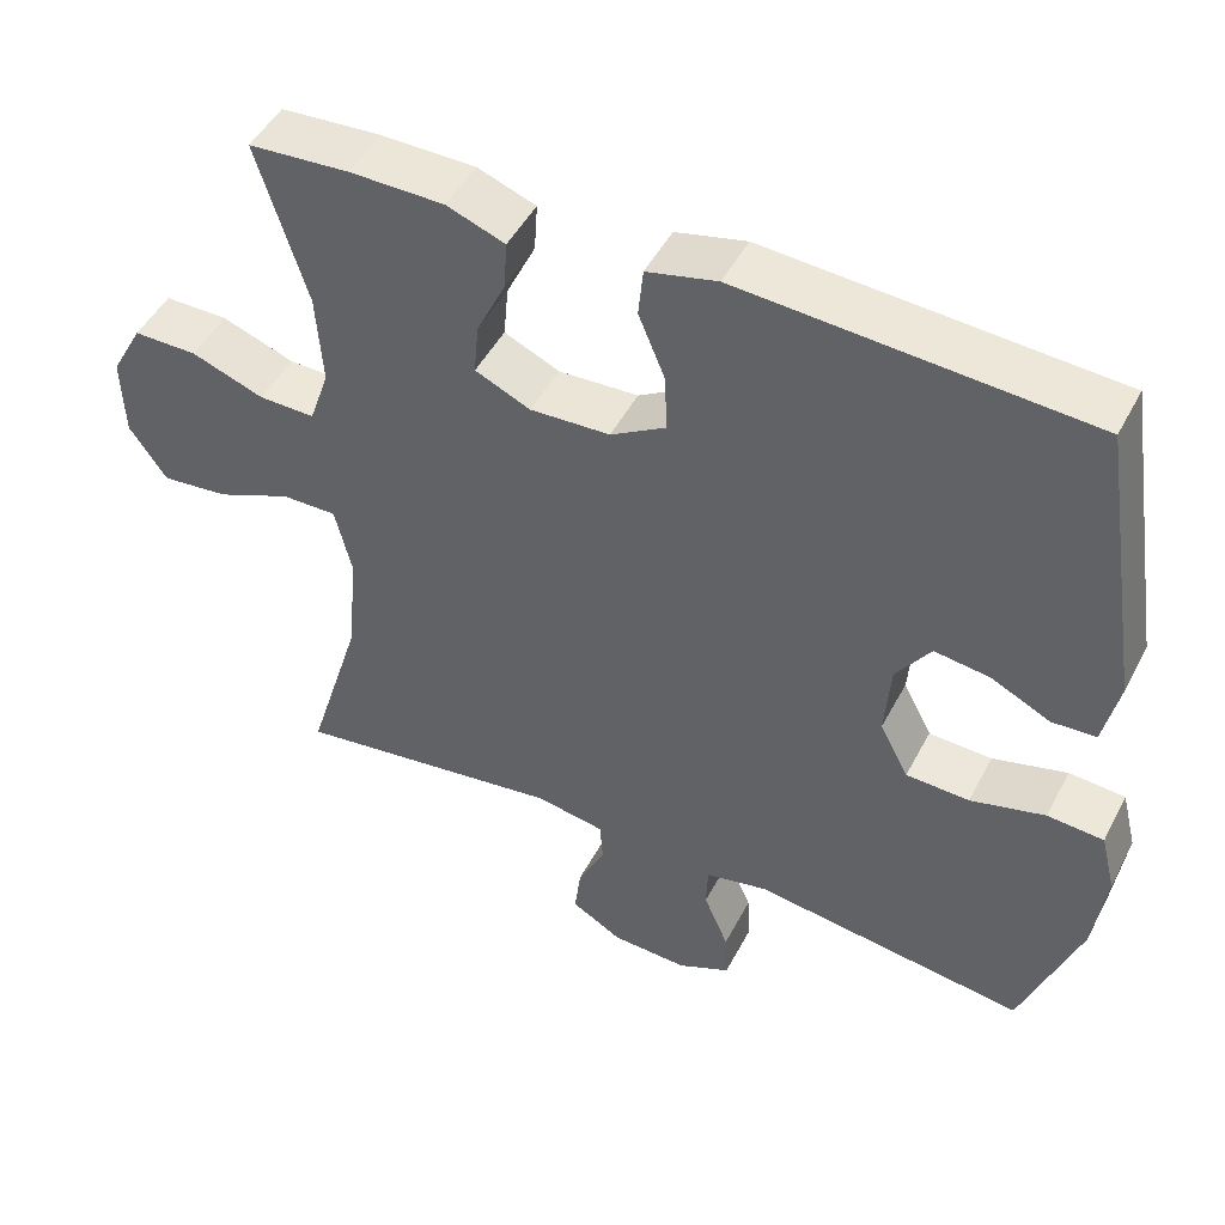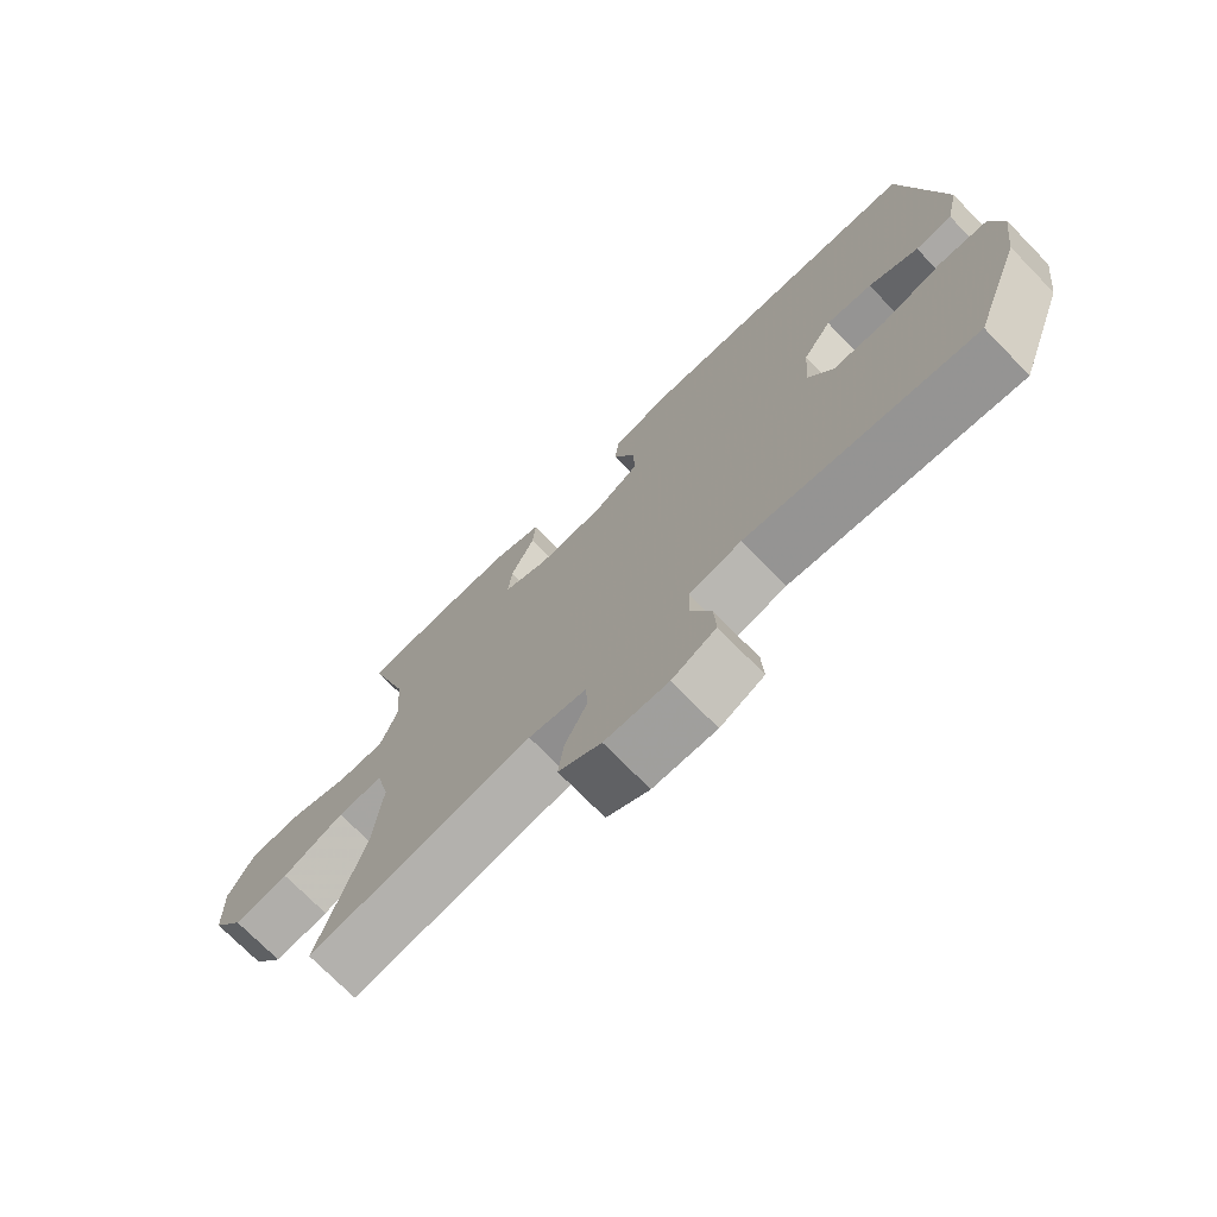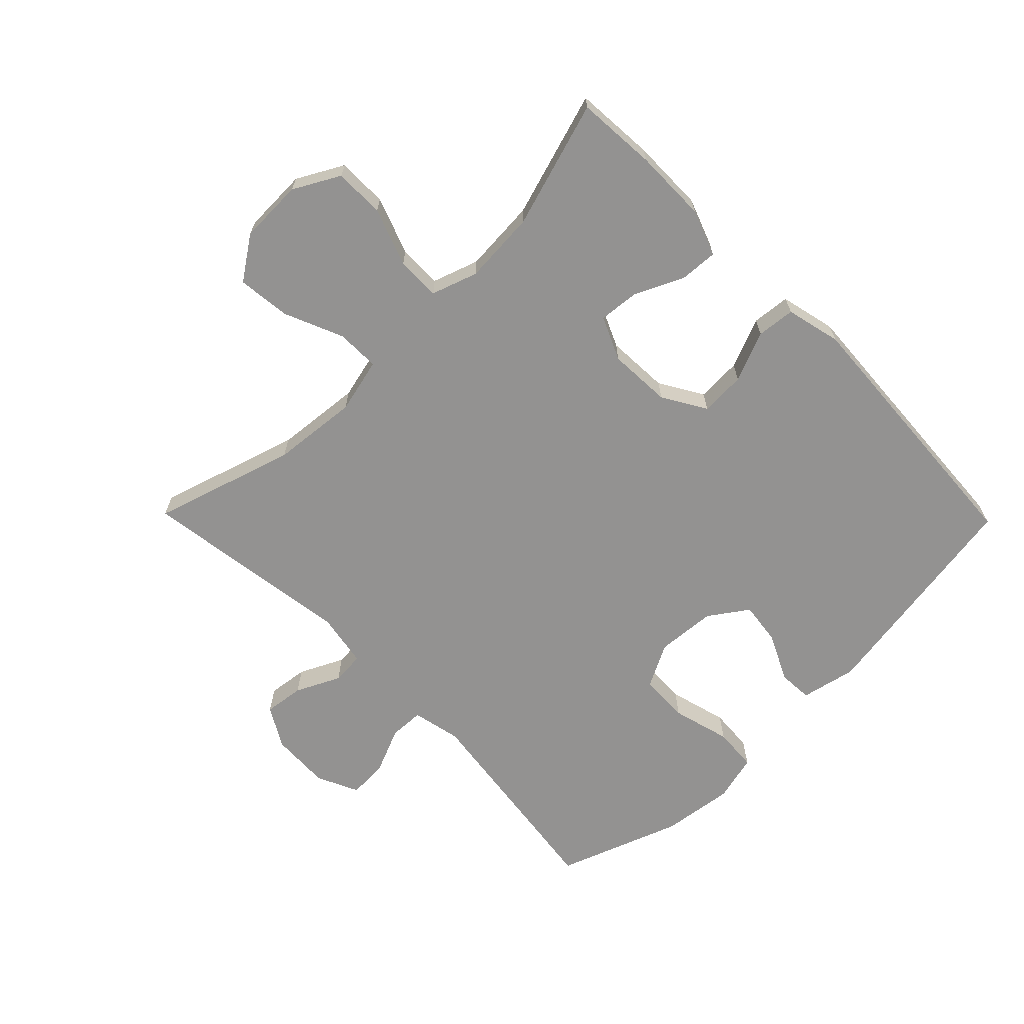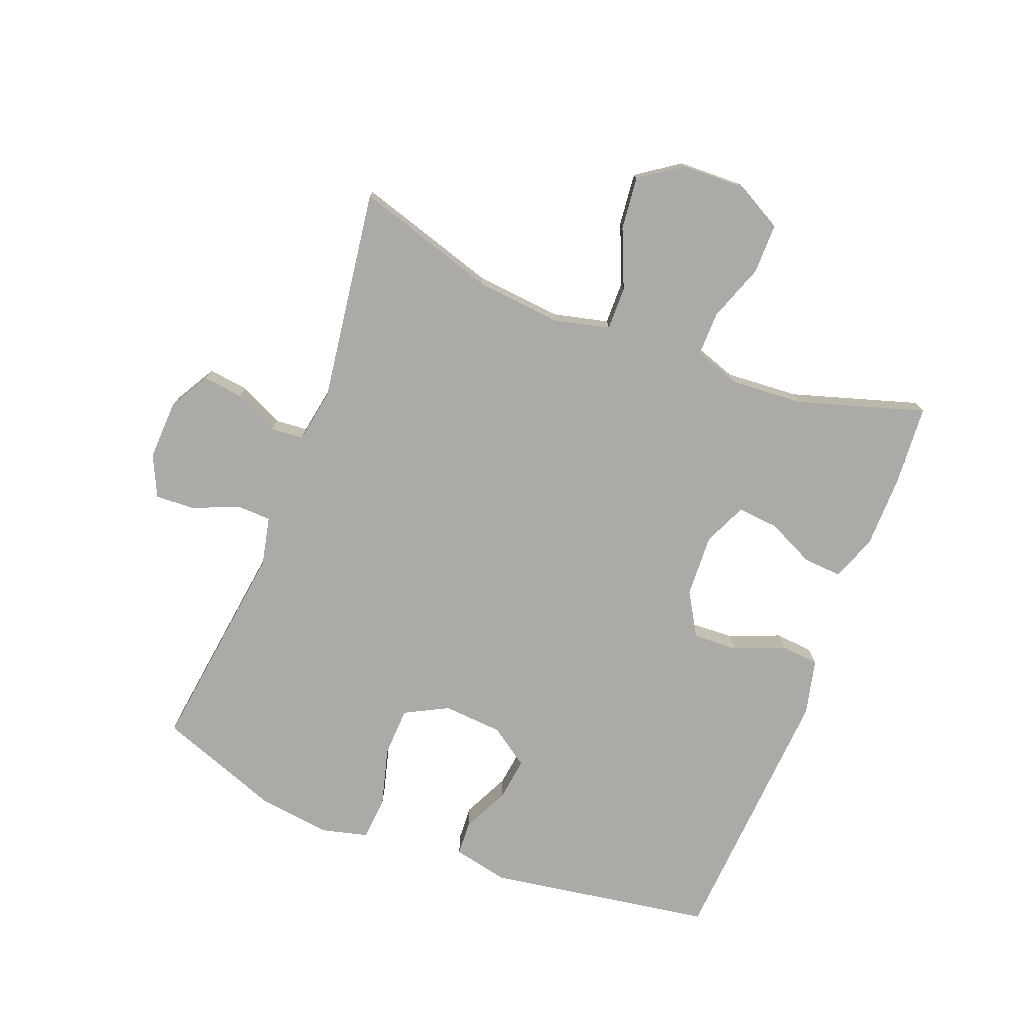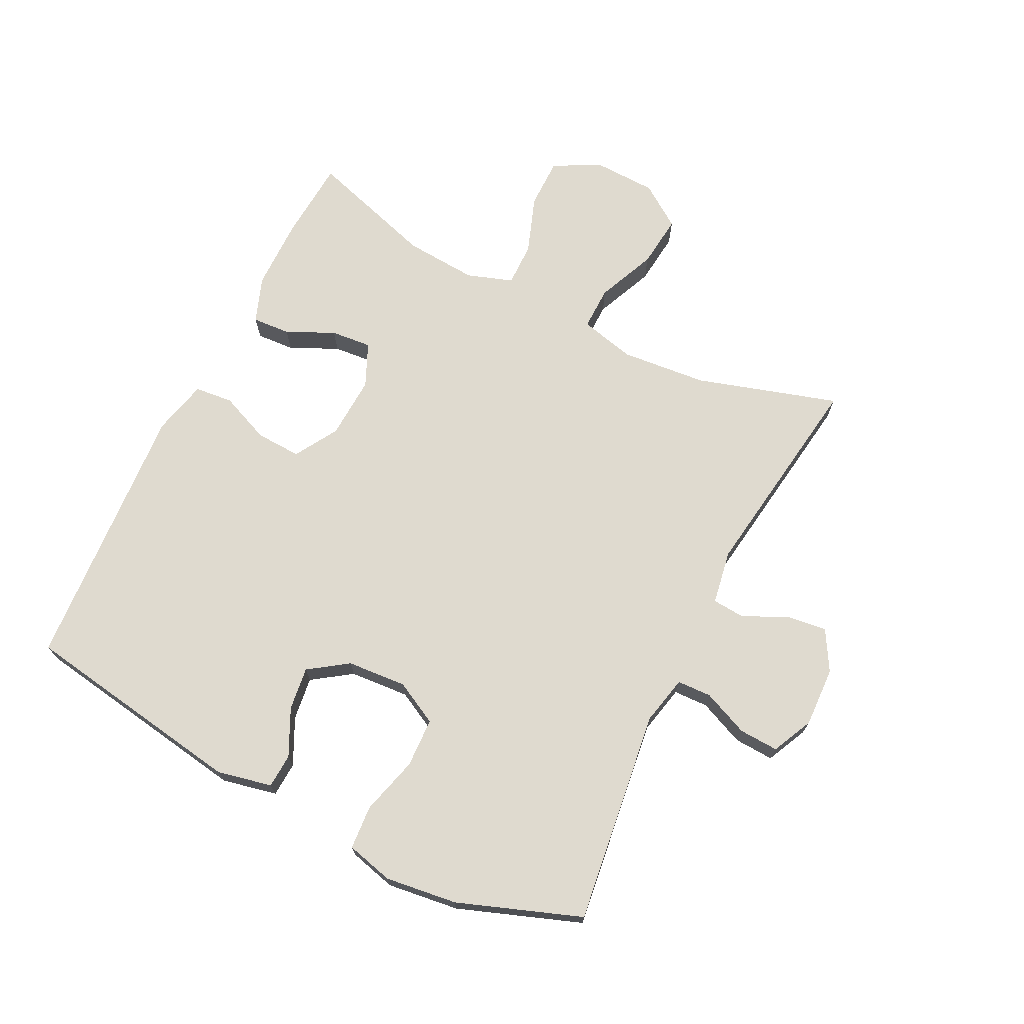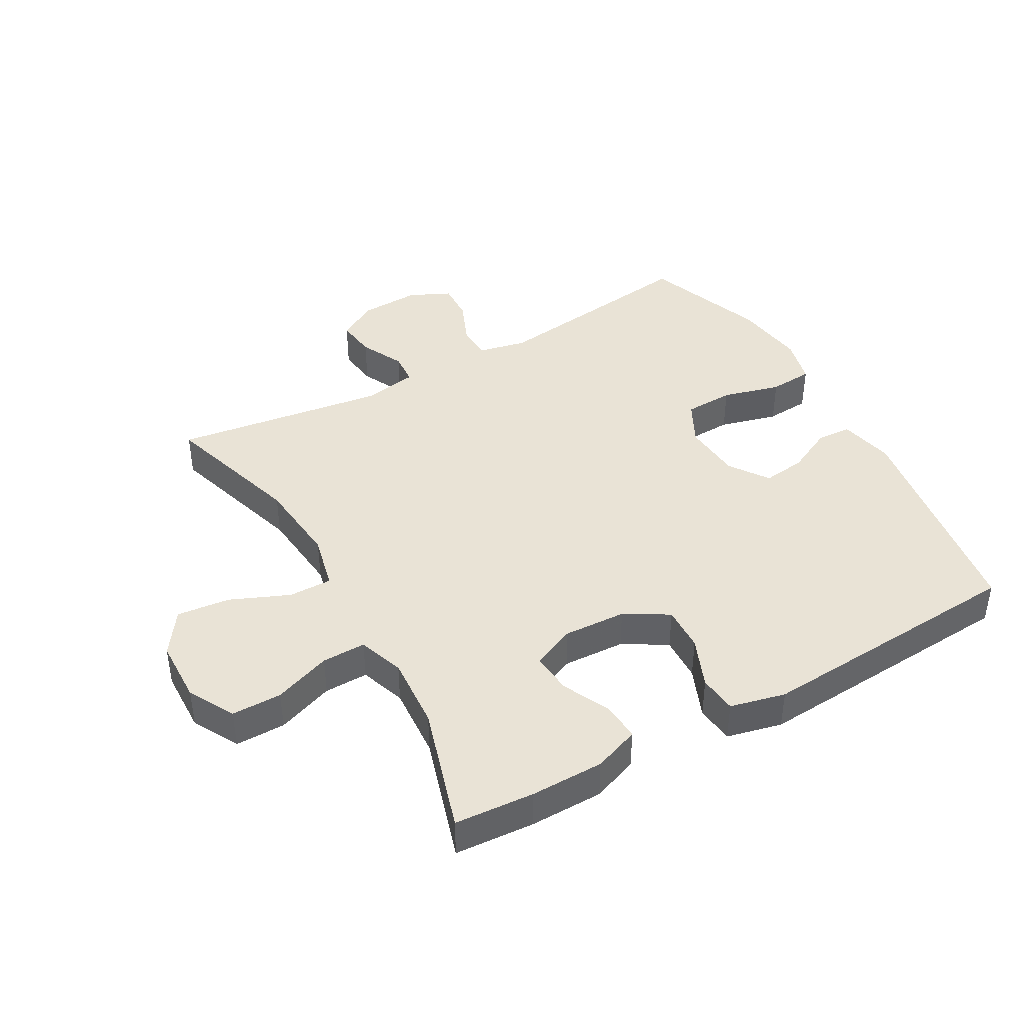
<metadata>
{"format":"obj","ext":"obj","renderer":"f3d","projection":"perspective","resolution":1024,"background":"white","views":[{"elev":48.0,"azim":26.7,"up":"+Z"},{"elev":-73.2,"azim":44.4,"up":"+Z"},{"elev":-66.5,"azim":-45.6,"up":"+Y"},{"elev":-75.9,"azim":-111.2,"up":"+Y"},{"elev":70.9,"azim":116.6,"up":"+Y"},{"elev":42.0,"azim":-29.5,"up":"+Y"}]}
</metadata>
<code>
v -0.5 0.07 0.5
v -0.373 0.07 0.509
v -0.256 0.07 0.508
v -0.183 0.07 0.481
v -0.187 0.07 0.42
v -0.223 0.07 0.344
v -0.229 0.07 0.279
v -0.16 0.07 0.248
v -0.06 0.07 0.253
v 0.009 0.07 0.294
v 0.006 0.07 0.366
v -0.027 0.07 0.446
v -0.021 0.07 0.507
v 0.067 0.07 0.528
v 0.5 0.07 0.5
v 0.557 0.07 0.141
v 0.538 0.07 0.053
v 0.483 0.07 0.05
v 0.409 0.07 0.086
v 0.34 0.07 0.095
v 0.297 0.07 0.033
v 0.29 0.07 -0.062
v 0.326 0.07 -0.131
v 0.405 0.07 -0.134
v 0.498 0.07 -0.109
v 0.568 0.07 -0.114
v 0.587 0.07 -0.189
v 0.572 0.07 -0.304
v 0.5 0.07 -0.5
v 0.158 0.07 -0.455
v 0.08 0.07 -0.472
v 0.078 0.07 -0.527
v 0.109 0.07 -0.6
v 0.112 0.07 -0.663
v 0.046 0.07 -0.694
v -0.049 0.07 -0.69
v -0.113 0.07 -0.653
v -0.105 0.07 -0.589
v -0.071 0.07 -0.519
v -0.075 0.07 -0.467
v -0.161 0.07 -0.452
v -0.5 0.07 -0.5
v -0.431 0.07 -0.275
v -0.418 0.07 -0.138
v -0.439 0.07 -0.05
v -0.508 0.07 -0.051
v -0.602 0.07 -0.091
v -0.686 0.07 -0.1
v -0.733 0.07 -0.032
v -0.736 0.07 0.07
v -0.696 0.07 0.143
v -0.616 0.07 0.143
v -0.525 0.07 0.11
v -0.455 0.07 0.109
v -0.43 0.07 0.182
v -0.438 0.07 0.298
v -0.5 0 0.5
v -0.373 0 0.509
v -0.256 0 0.508
v -0.183 0 0.481
v -0.187 0 0.42
v -0.223 0 0.344
v -0.229 0 0.279
v -0.16 0 0.248
v -0.06 0 0.253
v 0.009 0 0.294
v 0.006 0 0.366
v -0.027 0 0.446
v -0.021 0 0.507
v 0.067 0 0.528
v 0.5 0 0.5
v 0.557 0 0.141
v 0.538 0 0.053
v 0.483 0 0.05
v 0.409 0 0.086
v 0.34 0 0.095
v 0.297 0 0.033
v 0.29 0 -0.062
v 0.326 0 -0.131
v 0.405 0 -0.134
v 0.498 0 -0.109
v 0.568 0 -0.114
v 0.587 0 -0.189
v 0.572 0 -0.304
v 0.5 0 -0.5
v 0.158 0 -0.455
v 0.08 0 -0.472
v 0.078 0 -0.527
v 0.109 0 -0.6
v 0.112 0 -0.663
v 0.046 0 -0.694
v -0.049 0 -0.69
v -0.113 0 -0.653
v -0.105 0 -0.589
v -0.071 0 -0.519
v -0.075 0 -0.467
v -0.161 0 -0.452
v -0.5 0 -0.5
v -0.431 0 -0.275
v -0.418 0 -0.138
v -0.439 0 -0.05
v -0.508 0 -0.051
v -0.602 0 -0.091
v -0.686 0 -0.1
v -0.733 0 -0.032
v -0.736 0 0.07
v -0.696 0 0.143
v -0.616 0 0.143
v -0.525 0 0.11
v -0.455 0 0.109
v -0.43 0 0.182
v -0.438 0 0.298
f 50 51 52 53
f 50 53 54
f 49 50 54
f 46 47 48 49
f 45 46 49 54
f 44 45 54 55
f 41 42 43
f 40 41 43 44
f 36 37 38 39
f 36 39 40
f 35 36 40
f 32 33 34 35
f 31 32 35 40
f 30 31 40 44
f 24 25 26 27
f 23 24 27 28
f 16 17 18 19
f 16 19 20
f 15 16 20
f 14 15 20 21
f 11 12 13 14
f 10 11 14 21
f 3 4 5 6
f 3 6 7
f 56 1 2 3
f 55 56 3 7
f 23 28 29 30
f 22 23 30 44
f 9 10 21 22
f 8 9 22 44
f 7 8 44 55
f 109 108 107 106
f 110 109 106
f 110 106 105
f 105 104 103 102
f 110 105 102 101
f 111 110 101 100
f 99 98 97
f 100 99 97 96
f 95 94 93 92
f 96 95 92
f 96 92 91
f 91 90 89 88
f 96 91 88 87
f 100 96 87 86
f 83 82 81 80
f 84 83 80 79
f 75 74 73 72
f 76 75 72
f 76 72 71
f 77 76 71 70
f 70 69 68 67
f 77 70 67 66
f 62 61 60 59
f 63 62 59
f 59 58 57 112
f 63 59 112 111
f 86 85 84 79
f 100 86 79 78
f 78 77 66 65
f 100 78 65 64
f 111 100 64 63
f 1 57 58 2
f 2 58 59 3
f 3 59 60 4
f 4 60 61 5
f 5 61 62 6
f 6 62 63 7
f 7 63 64 8
f 8 64 65 9
f 9 65 66 10
f 10 66 67 11
f 11 67 68 12
f 12 68 69 13
f 13 69 70 14
f 14 70 71 15
f 15 71 72 16
f 16 72 73 17
f 17 73 74 18
f 18 74 75 19
f 19 75 76 20
f 20 76 77 21
f 21 77 78 22
f 22 78 79 23
f 23 79 80 24
f 24 80 81 25
f 25 81 82 26
f 26 82 83 27
f 27 83 84 28
f 28 84 85 29
f 29 85 86 30
f 30 86 87 31
f 31 87 88 32
f 32 88 89 33
f 33 89 90 34
f 34 90 91 35
f 35 91 92 36
f 36 92 93 37
f 37 93 94 38
f 38 94 95 39
f 39 95 96 40
f 40 96 97 41
f 41 97 98 42
f 42 98 99 43
f 43 99 100 44
f 44 100 101 45
f 45 101 102 46
f 46 102 103 47
f 47 103 104 48
f 48 104 105 49
f 49 105 106 50
f 50 106 107 51
f 51 107 108 52
f 52 108 109 53
f 53 109 110 54
f 54 110 111 55
f 55 111 112 56
f 56 112 57 1

</code>
